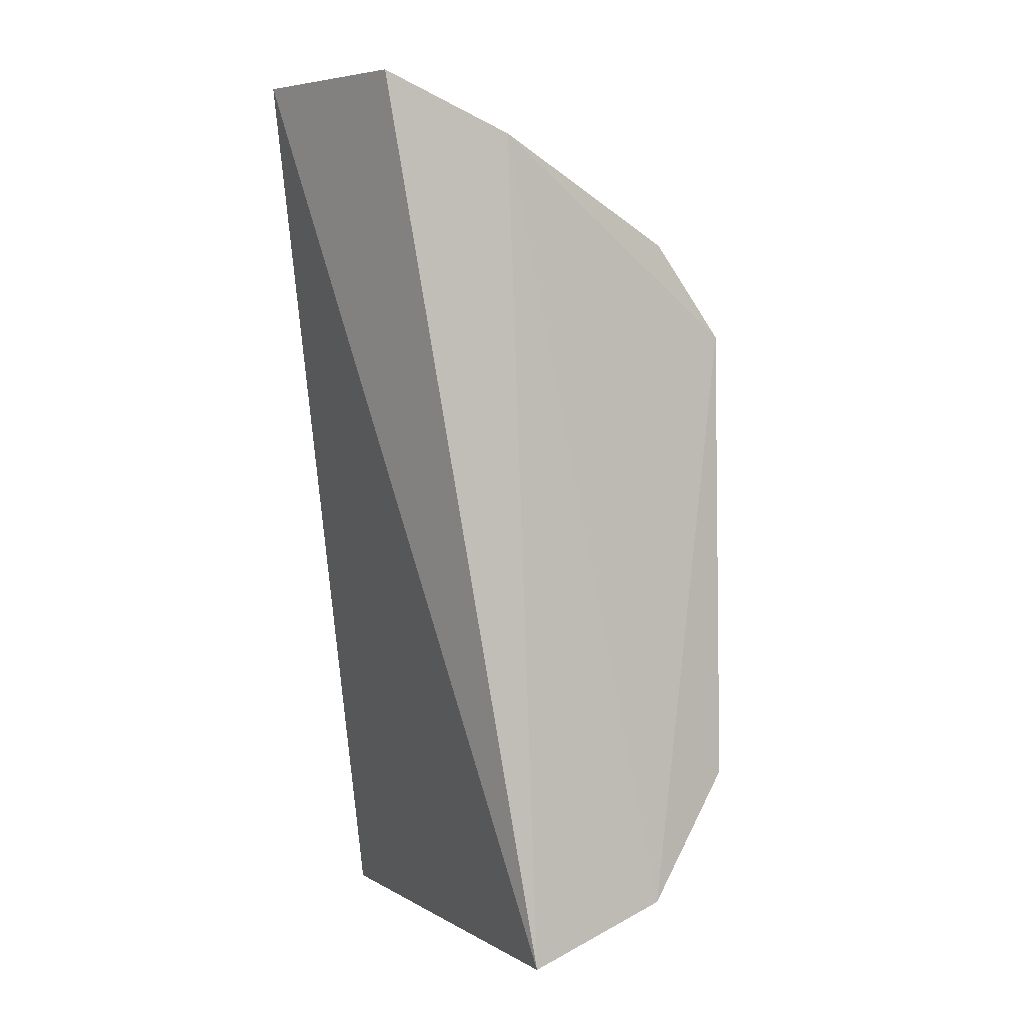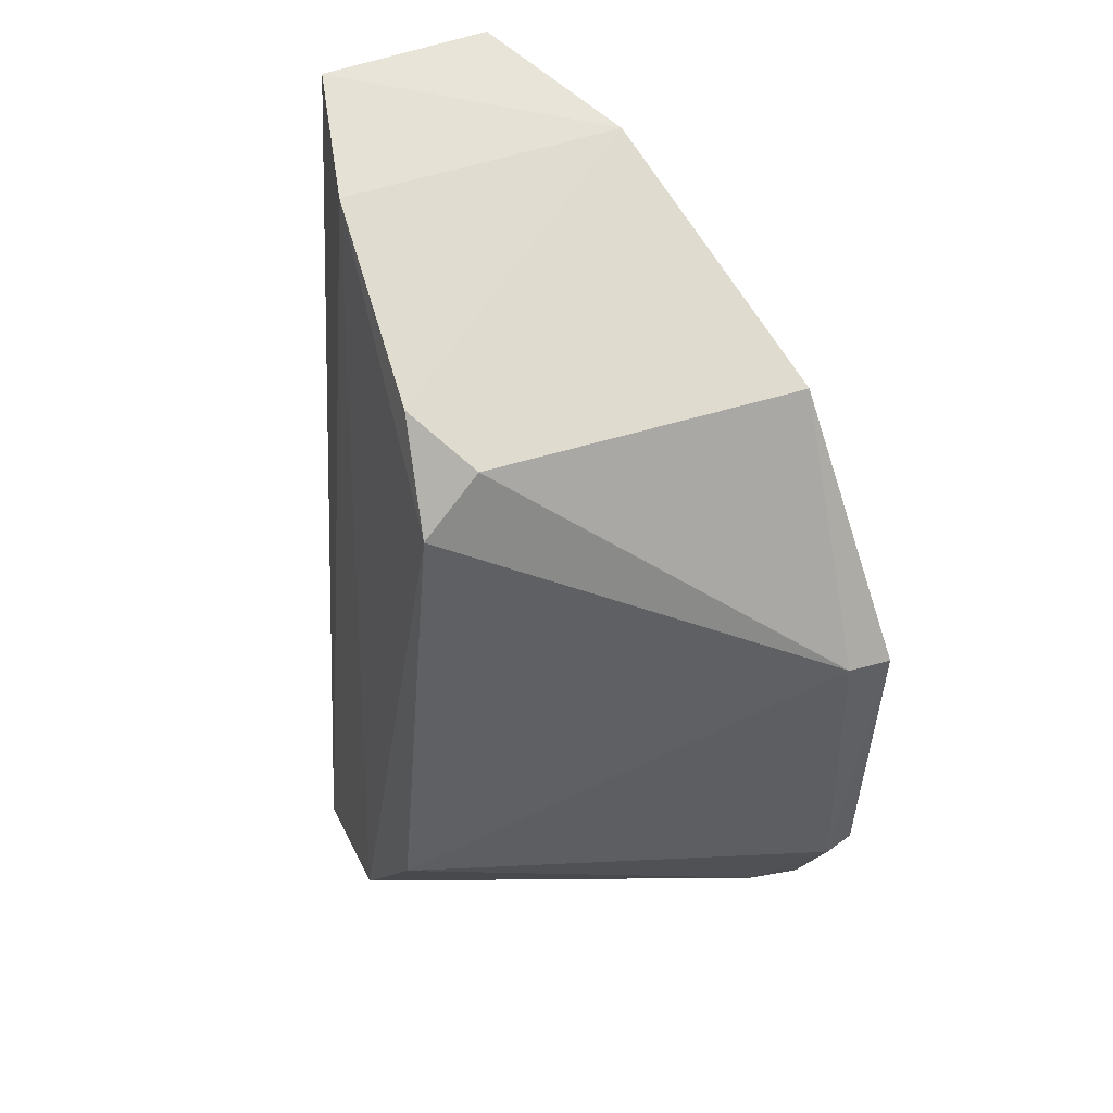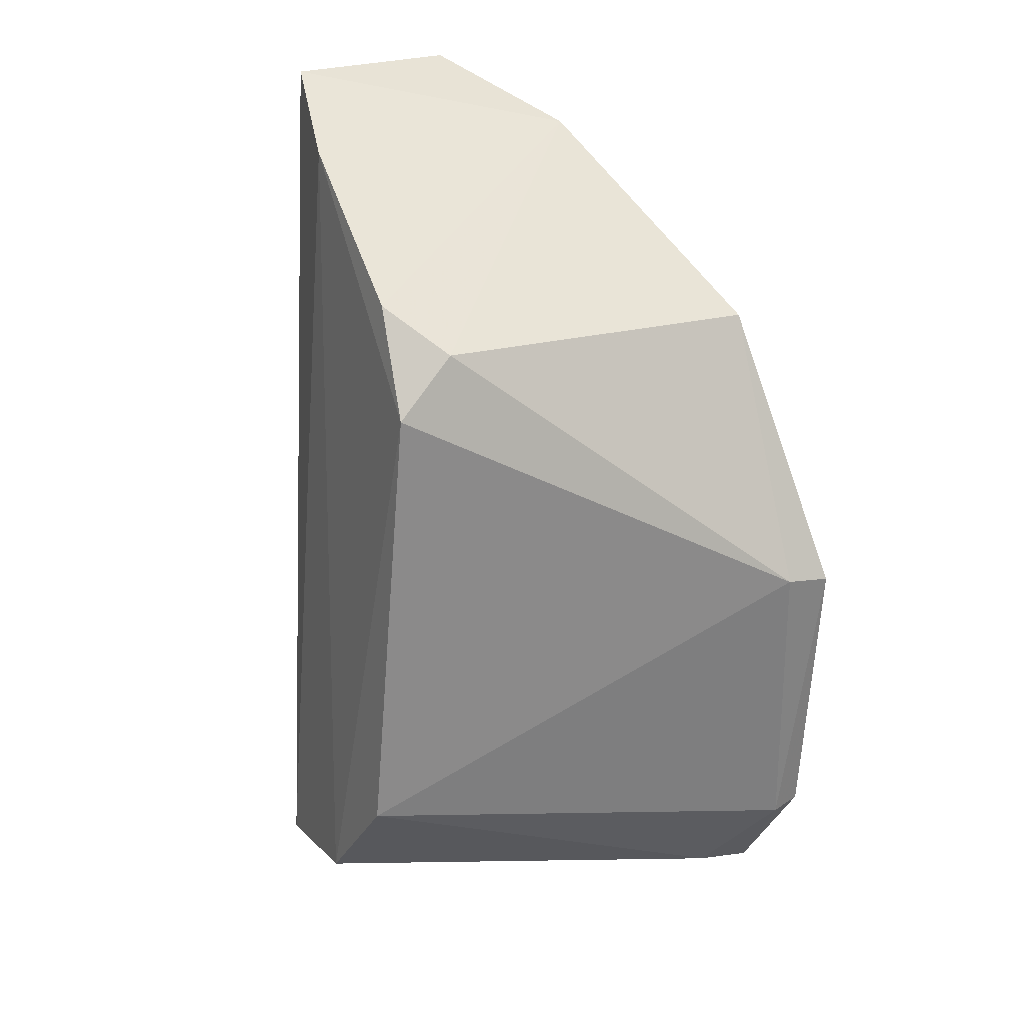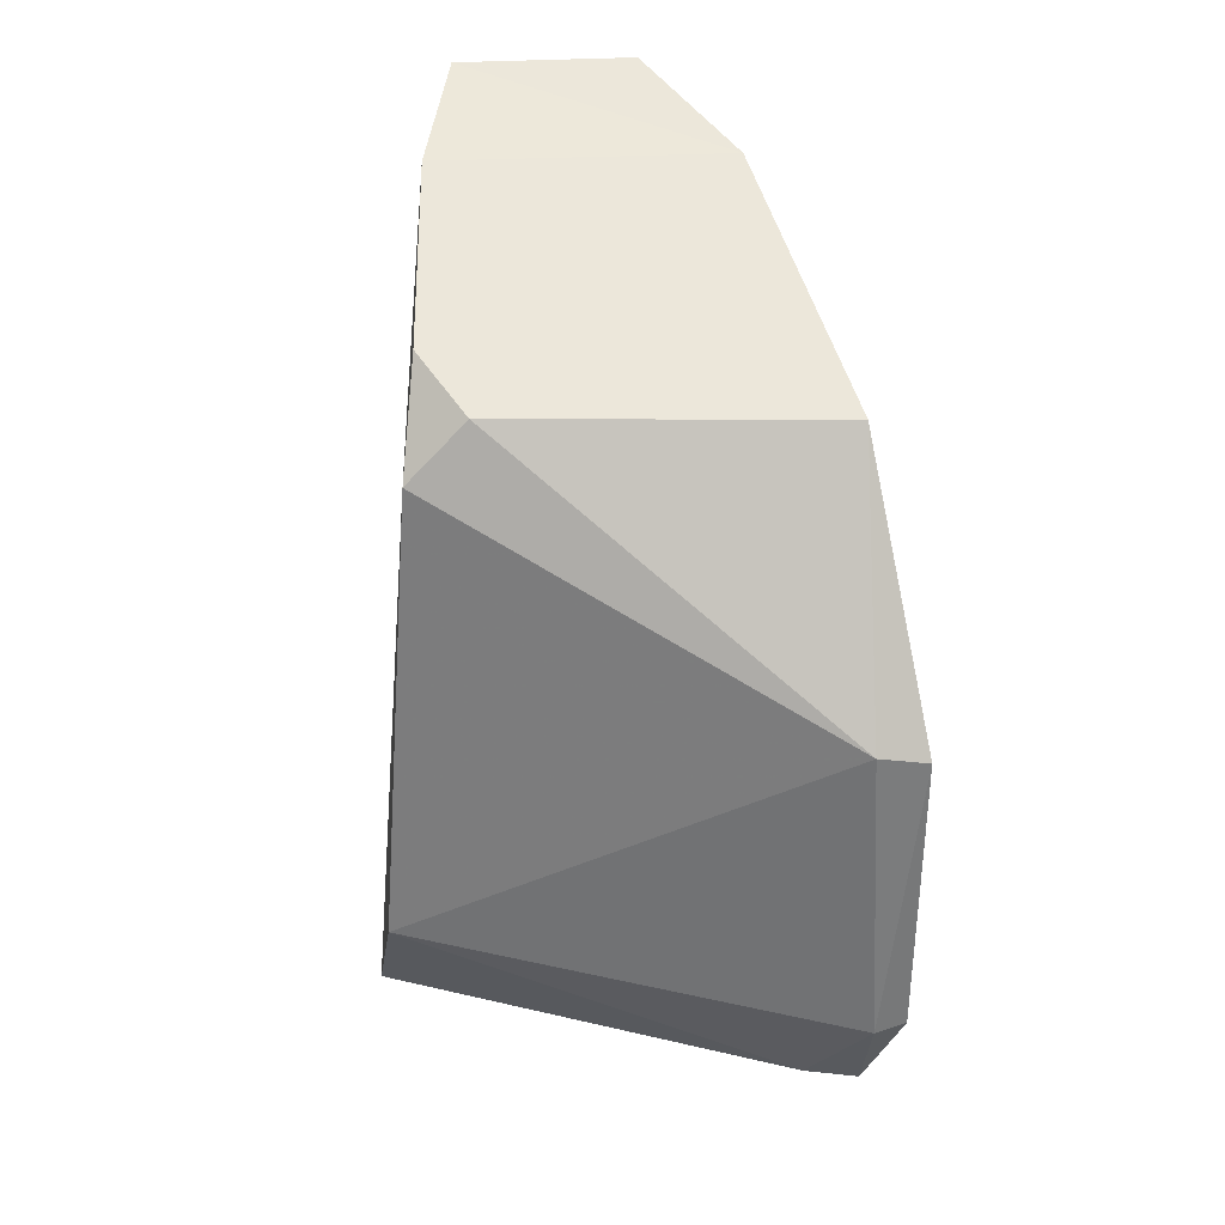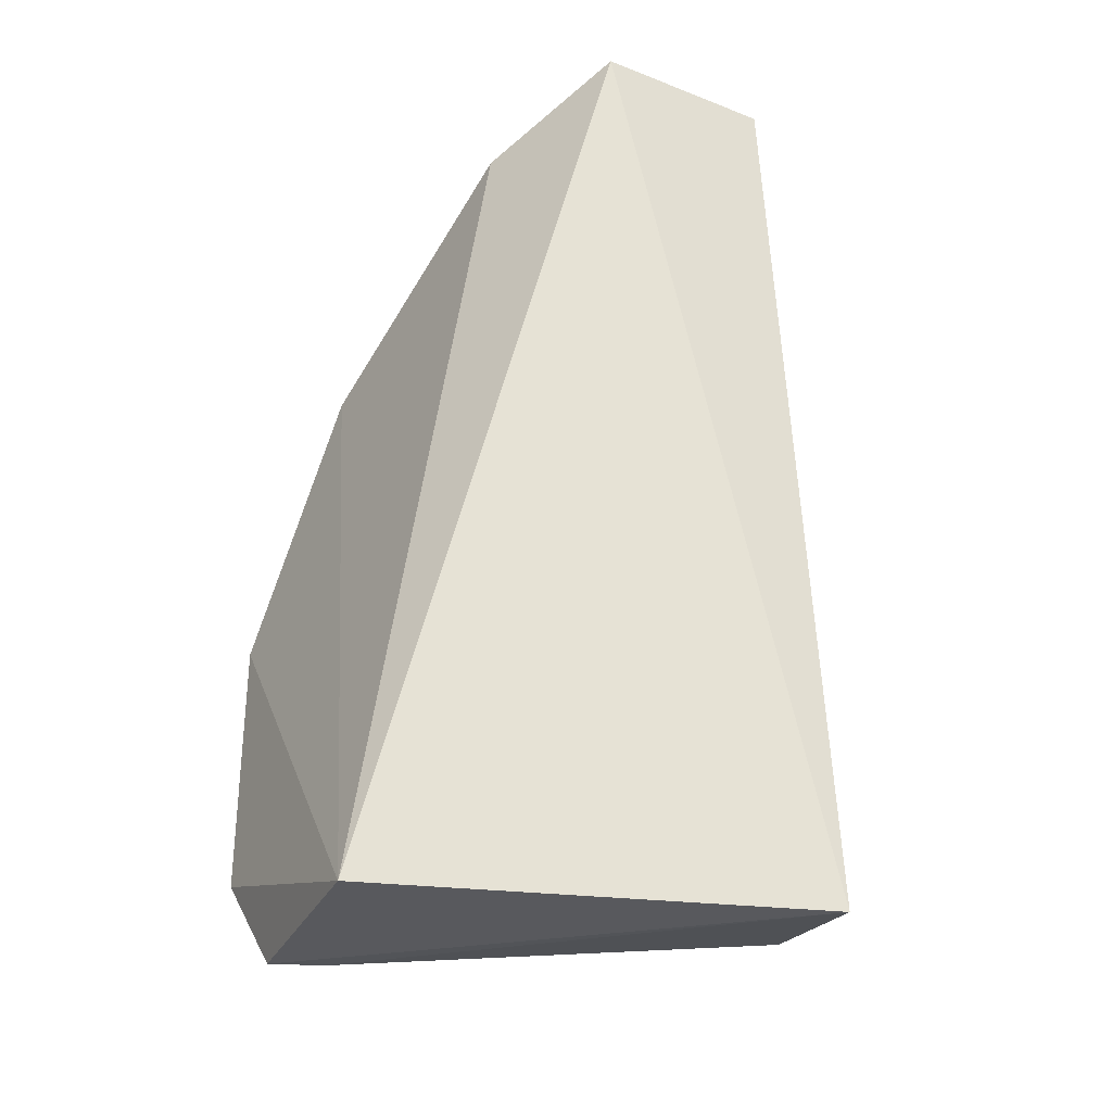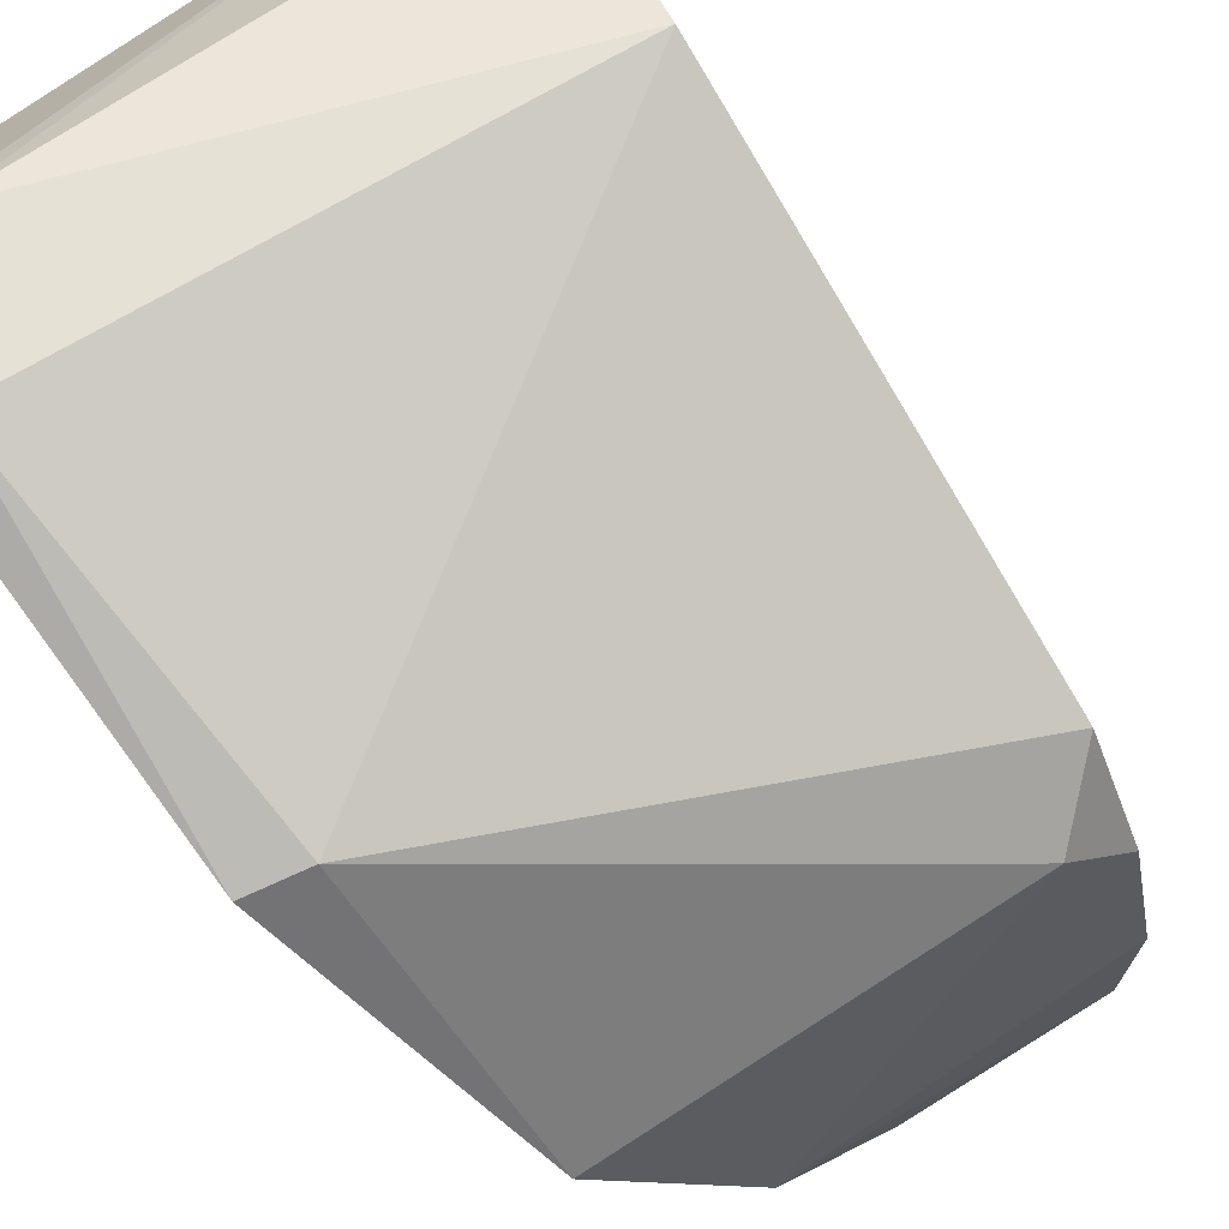
<metadata>
{"format":"obj","ext":"obj","renderer":"f3d","projection":"perspective","resolution":1024,"background":"white","views":[{"elev":5.2,"azim":-133.5,"up":"+Z"},{"elev":42.3,"azim":-29.4,"up":"+Z"},{"elev":25.7,"azim":-32.3,"up":"+Z"},{"elev":27.6,"azim":-10.3,"up":"+Z"},{"elev":-37.8,"azim":152.8,"up":"+Z"},{"elev":-79.6,"azim":-145.2,"up":"+Y"}]}
</metadata>
<code>
v -0.01081 -0.04849 0.02377
v -0.006865 -0.06212 0.01167
v -0.006948 -0.05446 0.0009431
v -0.01794 -0.05117 0.001324
v -0.01772 -0.05813 0.01732
v -0.008775 -0.05975 0.001763
v -0.009003 -0.05206 0.02237
v -0.0153 -0.04852 0.02387
v -0.006784 -0.06143 0.004191
v -0.007432 -0.06005 0.001625
v -0.01848 -0.05757 0.005553
v -0.00773 -0.05885 0.01844
v -0.0164 -0.05161 0.02245
v -0.007606 -0.06155 0.004085
v -0.01854 -0.05502 0.002446
v -0.008125 -0.0621 0.01191
v -0.01624 -0.0581 0.01879
v -0.01721 -0.05637 0.01975
f 1 3 4
f 7 3 1
f 8 1 4
f 8 7 1
f 9 3 2
f 10 6 4
f 10 4 3
f 10 3 9
f 12 2 3
f 12 3 7
f 13 8 4
f 13 7 8
f 14 10 9
f 14 6 10
f 14 11 6
f 14 9 2
f 15 11 5
f 15 4 6
f 15 6 11
f 15 13 4
f 15 5 13
f 16 5 11
f 16 2 12
f 16 14 2
f 16 11 14
f 17 12 7
f 17 16 12
f 17 5 16
f 18 13 5
f 18 5 17
f 18 17 7
f 18 7 13

</code>
